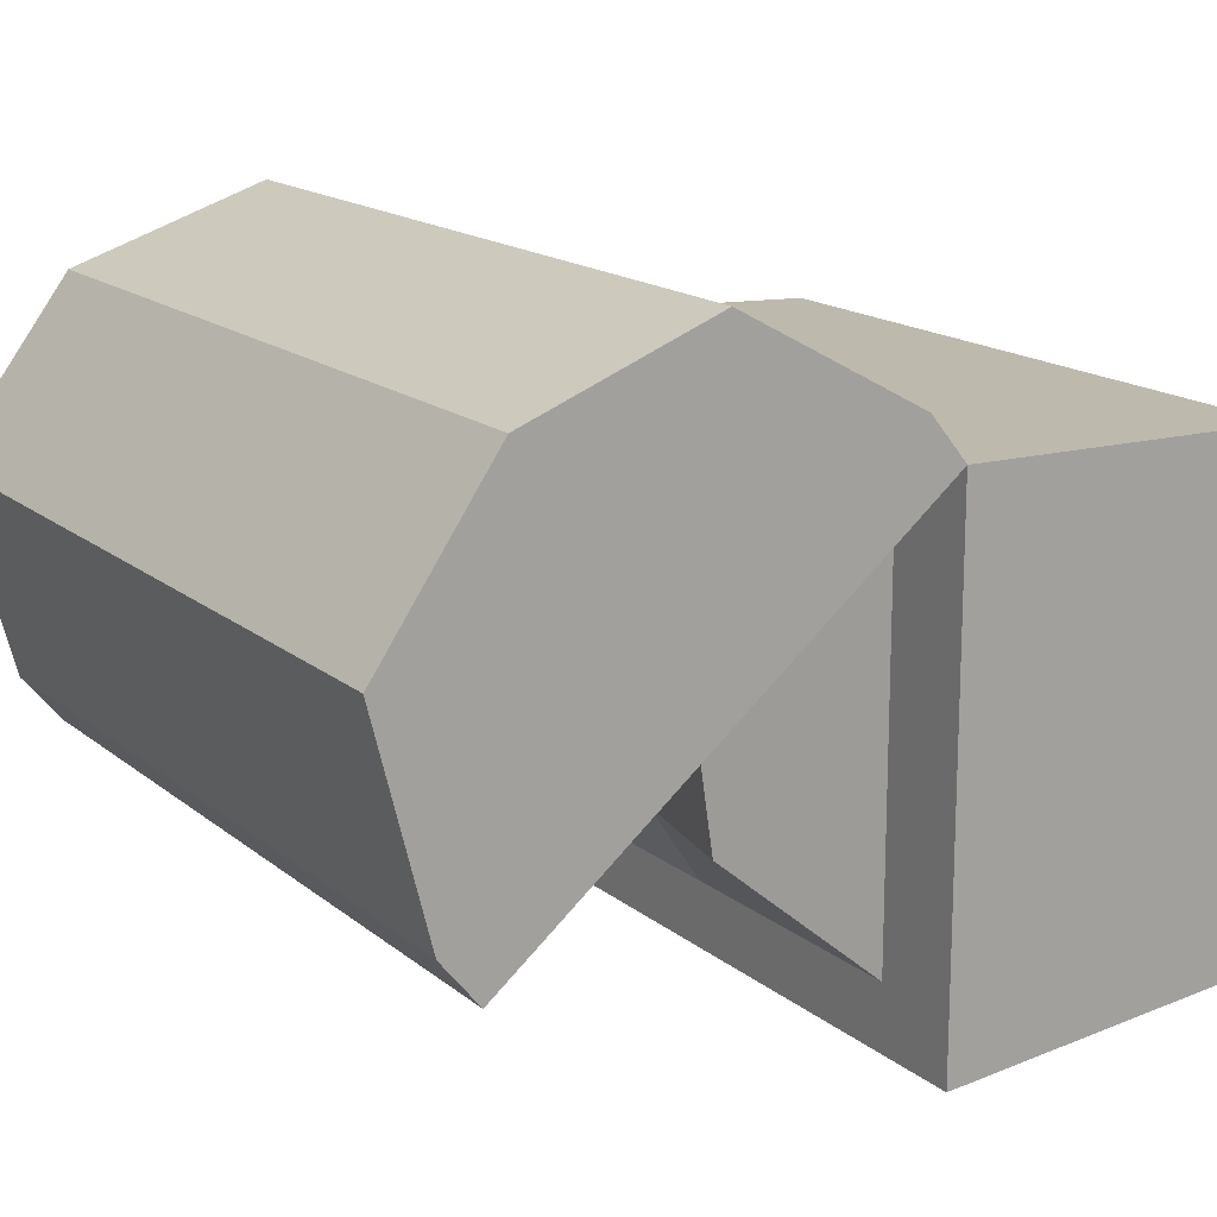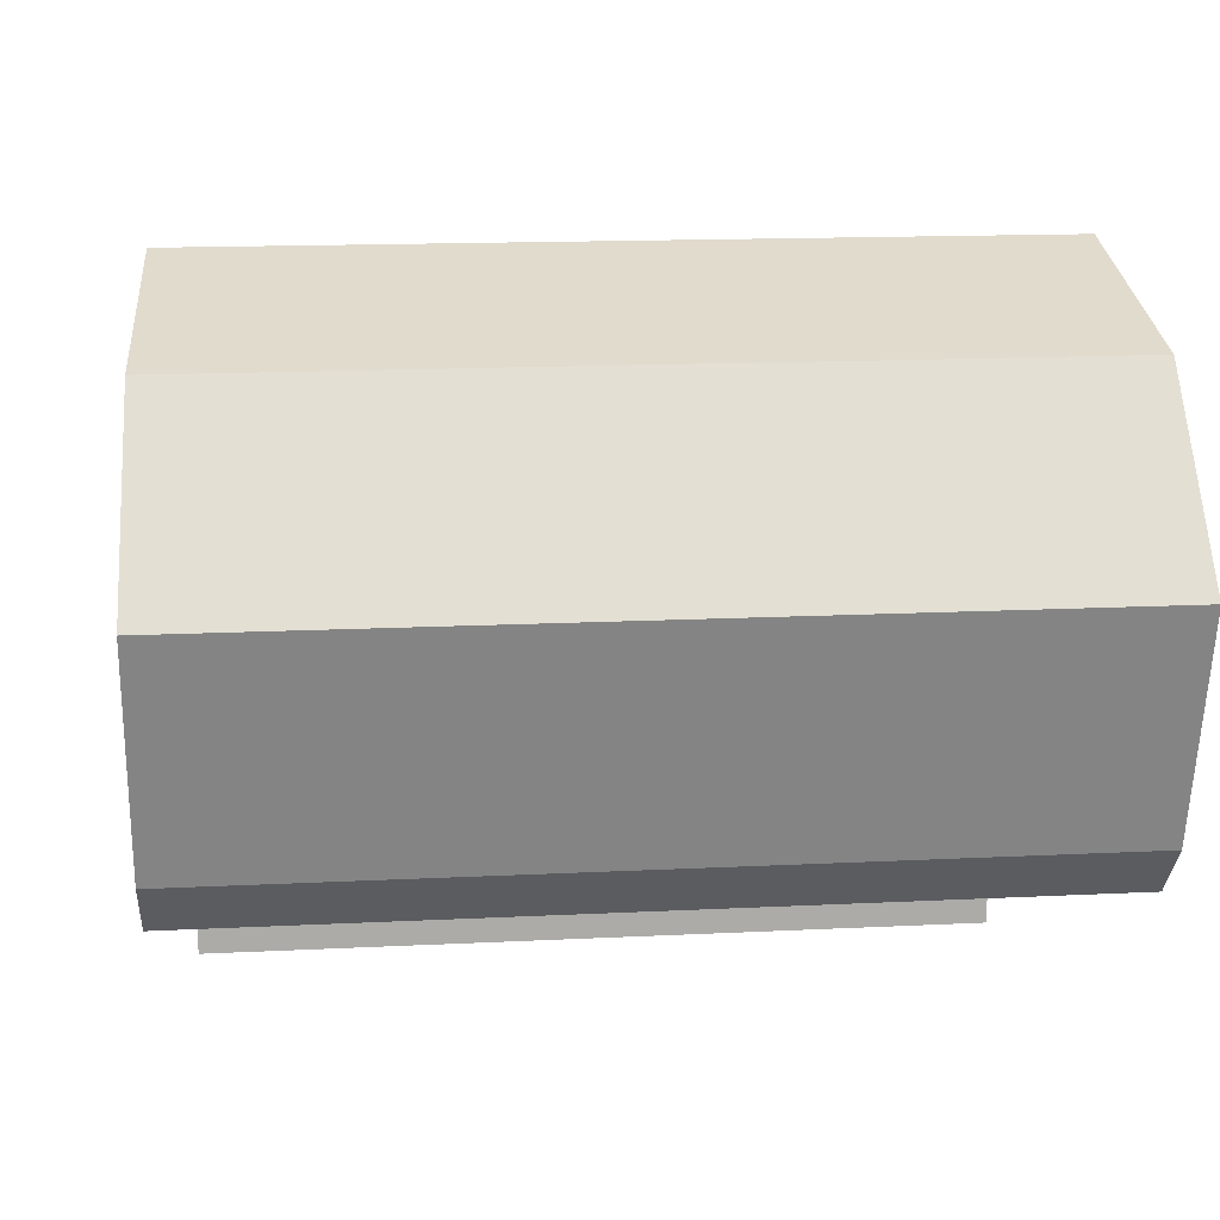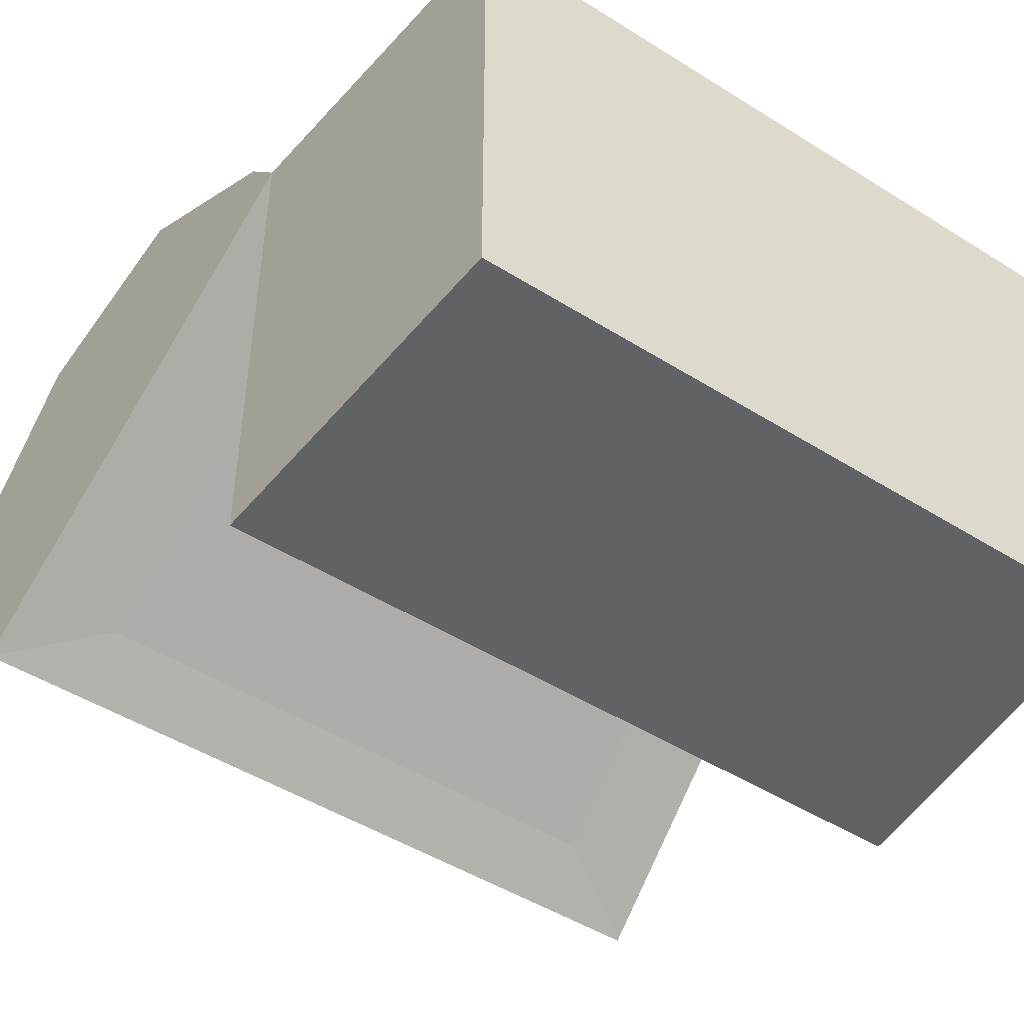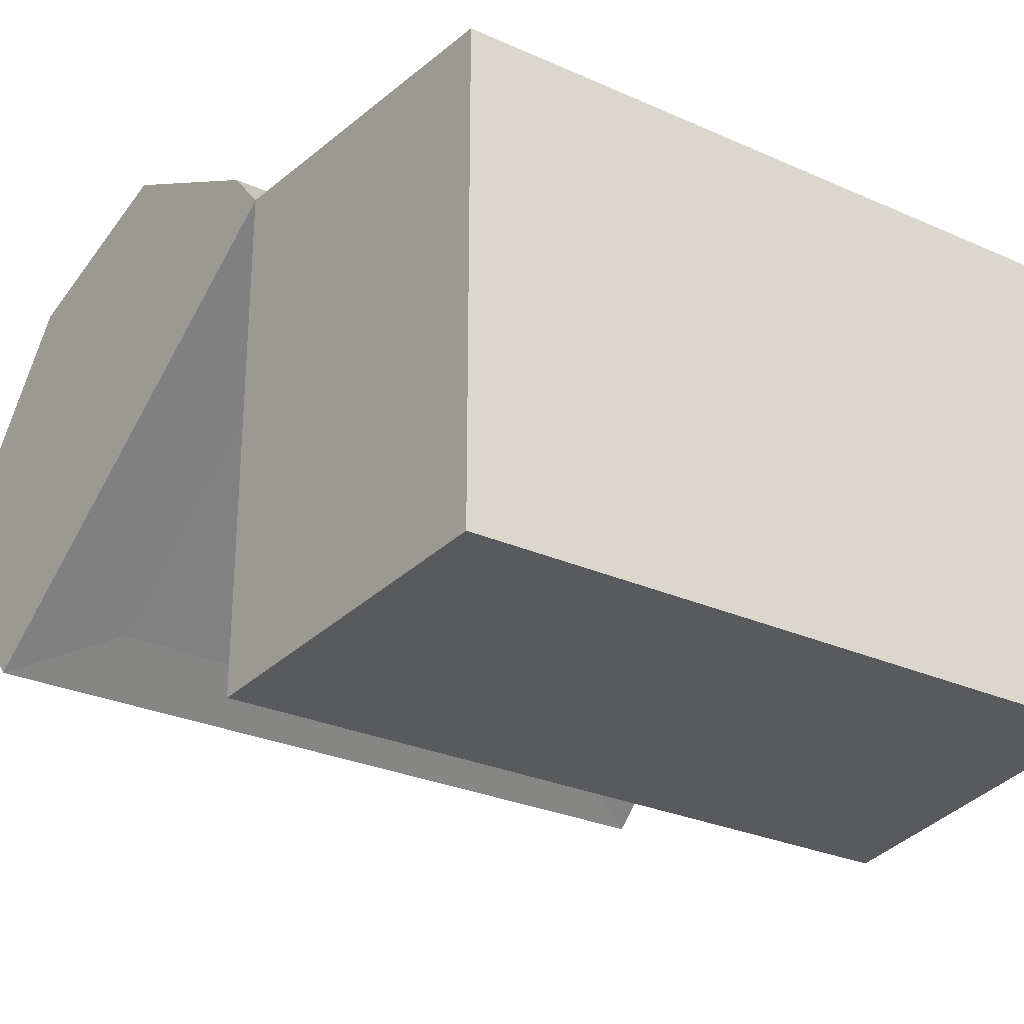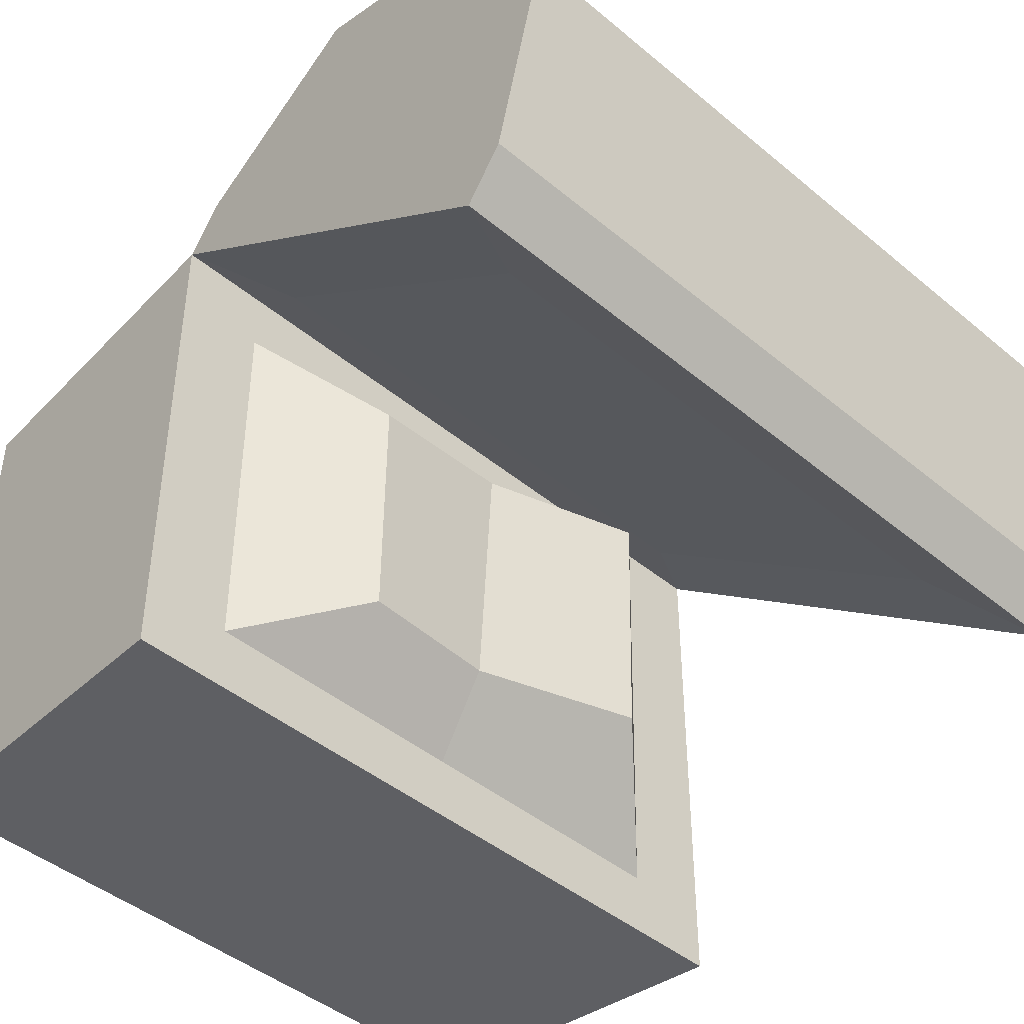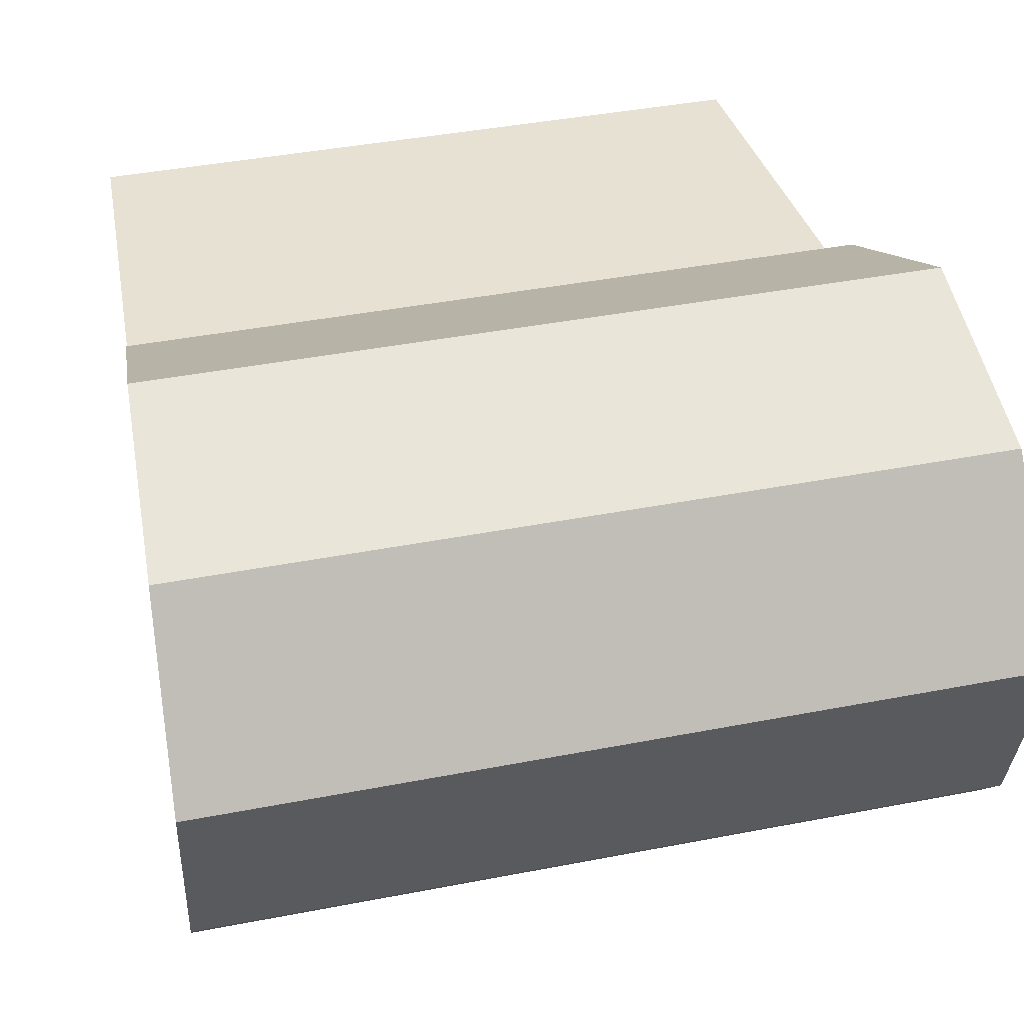
<metadata>
{"format":"obj","ext":"obj","renderer":"f3d","projection":"perspective","resolution":1024,"background":"white","views":[{"elev":16.0,"azim":-121.9,"up":"+Z"},{"elev":14.2,"azim":173.5,"up":"+Z"},{"elev":-47.7,"azim":-35.3,"up":"+Z"},{"elev":-28.2,"azim":-34.1,"up":"+Z"},{"elev":-44.1,"azim":135.7,"up":"+Z"},{"elev":40.8,"azim":166.6,"up":"+Z"}]}
</metadata>
<code>
v 29.97 31.4 19.14
v 32.25 67.92 -8.38
v 32.53 72.37 8.515
v 30.95 46.99 27.43
v 23.78 67.92 -8.38
v 22.1 31.4 19.14
v 22.81 46.99 27.43
v 23.98 72.37 8.515
v 23.53 62.62 21.93
v 31.92 62.62 21.93
v 29.78 28.25 15.4
v 32.06 64.76 -12.21
v 30.29 36.47 14.62
v 31.1 49.49 22.35
v 30.42 38.58 17.15
v 32.16 66.5 9.648
v 31.87 61.86 -4.524
v 32.01 63.97 -1.946
v 31.76 59.96 18.58
v -29.97 31.4 19.14
v -32.25 67.92 -8.38
v -32.53 72.37 8.515
v -30.95 46.99 27.43
v -23.78 67.92 -8.38
v -22.1 31.4 19.14
v -22.81 46.99 27.43
v -23.98 72.37 8.515
v -23.53 62.62 21.93
v -31.92 62.62 21.93
v -29.78 28.25 15.4
v -32.06 64.76 -12.21
v -30.29 36.47 14.62
v -31.1 49.49 22.35
v -30.42 38.58 17.15
v -32.16 66.5 9.648
v -31.87 61.86 -4.524
v -32.01 63.97 -1.946
v -31.76 59.96 18.57
v -22.26 32.99 12.05
v -23.51 60.02 -8.391
v 23.51 60.02 -8.391
v 22.26 32.99 12.05
v 28.01 0 14.46
v 28.01 0 -25.83
v 28.01 0 -19.69
v 28.01 0 8.32
v 20.65 0 -25.83
v 20.65 0 -19.69
v 20.65 0 8.32
v 20.65 0 14.46
v 21.66 21.83 -27.06
v 21.66 21.83 15.19
v 29.37 21.83 8.751
v 29.37 21.83 -20.62
v 29.78 28.25 15.4
v 29.78 28.25 -27.43
v -28.01 0 14.46
v -28.01 0 -25.83
v -28.01 0 -19.69
v -28.01 0 8.32
v -20.65 0 -25.83
v -20.65 0 -19.69
v -20.65 0 8.32
v -20.65 0 14.46
v -21.66 21.83 -27.06
v -21.66 21.83 15.19
v -29.37 21.83 8.751
v -29.37 21.83 -20.62
v -29.78 28.25 15.4
v -29.78 28.25 -27.43
v 5.414 21.83 -27.06
v -5.414 21.83 -27.06
v -5.371 18.14 -26.86
v 5.372 18.14 -26.86
v 22.43 28.25 10.12
v -22.43 28.25 10.12
v 22.43 28.25 -22.14
v -22.43 28.25 -22.14
v 13.29 35.36 2.656
v -12.2 38.25 4.297
v 12.09 33.77 -16.15
v -13.72 36.33 -14.54
v 0.2351 32.67 -15.47
v 0 28.25 -22.14
v 1.192 34.96 3.424
v 0 28.25 10.12
f 19 14 15 13 17 18 16
f 4 7 6 1
f 7 4 10 9
f 5 8 3 2
f 9 10 3 8
f 4 1 15 14
f 1 11 13 15
f 11 12 17 13
f 12 2 18 17
f 2 3 16 18
f 10 4 14 19
f 3 10 19 16
f 31 21 24
f 6 25 20 30 11 1
f 23 20 25 26
f 26 28 29 23
f 24 21 22 27
f 38 35 37 36 32 34 33
f 28 27 22 29
f 23 33 34 20
f 20 34 32 30
f 31 36 37 21
f 21 37 35 22
f 29 38 33 23
f 22 35 38 29
f 31 30 32 36
f 7 26 25 6
f 9 28 26 7
f 8 27 28 9
f 5 24 27 8
f 39 40 41 42
f 39 30 31 40
f 40 31 12 41
f 41 12 11 42
f 11 30 39 42
f 31 24 5 12
f 12 5 2
f 45 48 47 44
f 46 49 48 45
f 50 49 46 43
f 53 46 45 54
f 53 55 43 46
f 59 58 61 62
f 64 57 60 63
f 59 62 63 60
f 57 64 66 69
f 67 60 57 69
f 67 68 59 60
f 58 59 68 70
f 65 61 58 70
f 73 61 65 72
f 48 62 61 47
f 49 63 62 48
f 50 64 63 49
f 52 66 64 50
f 51 56 44 47
f 72 71 74 73
f 47 74 71 51
f 47 61 73 74
f 80 85 83 82
f 55 53 54 56
f 55 52 50 43
f 44 56 54 45
f 56 51 71 72 65 70
f 69 70 68 67
f 55 69 66 52
f 69 55 75 86 76
f 55 56 77 75
f 56 70 78 84 77
f 70 69 76 78
f 85 86 75 79
f 75 77 81 79
f 83 84 78 82
f 78 76 80 82
f 77 84 83 81
f 76 86 85 80
f 83 85 79 81

</code>
